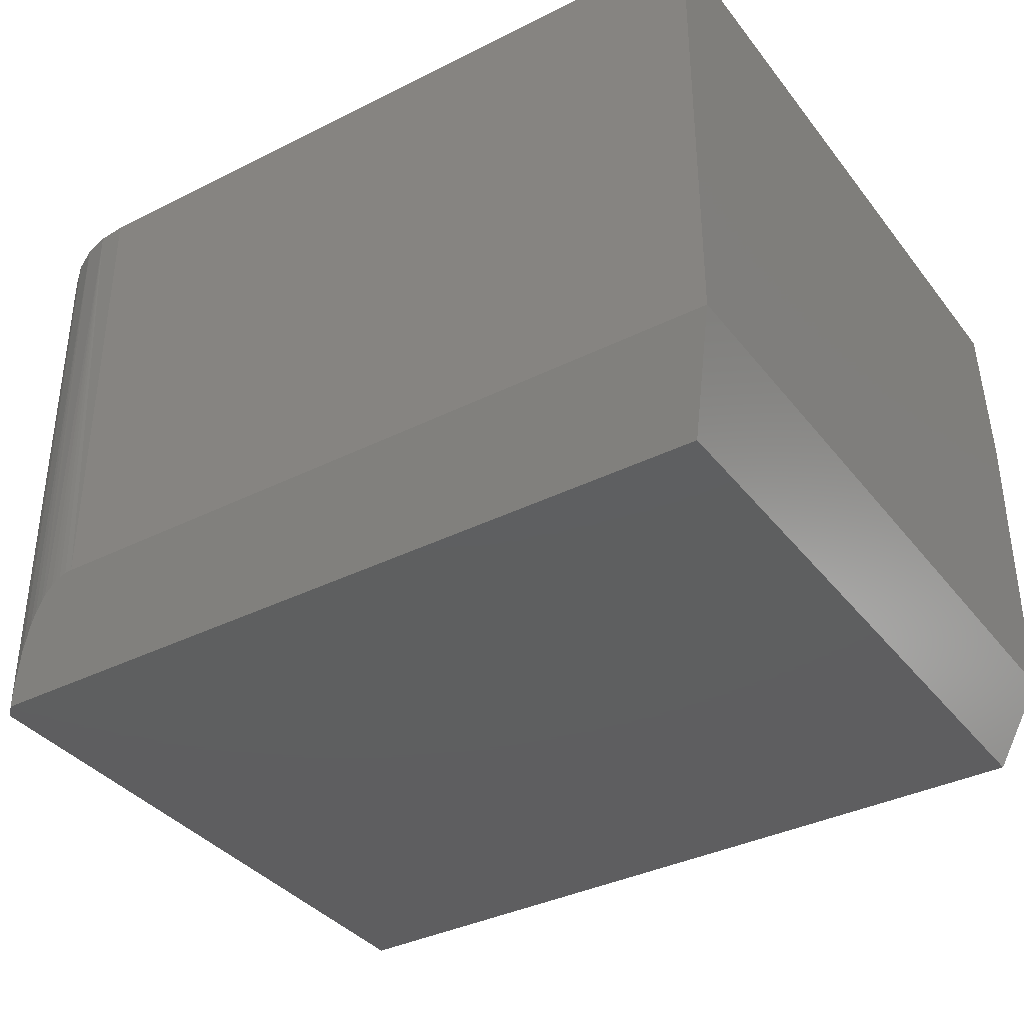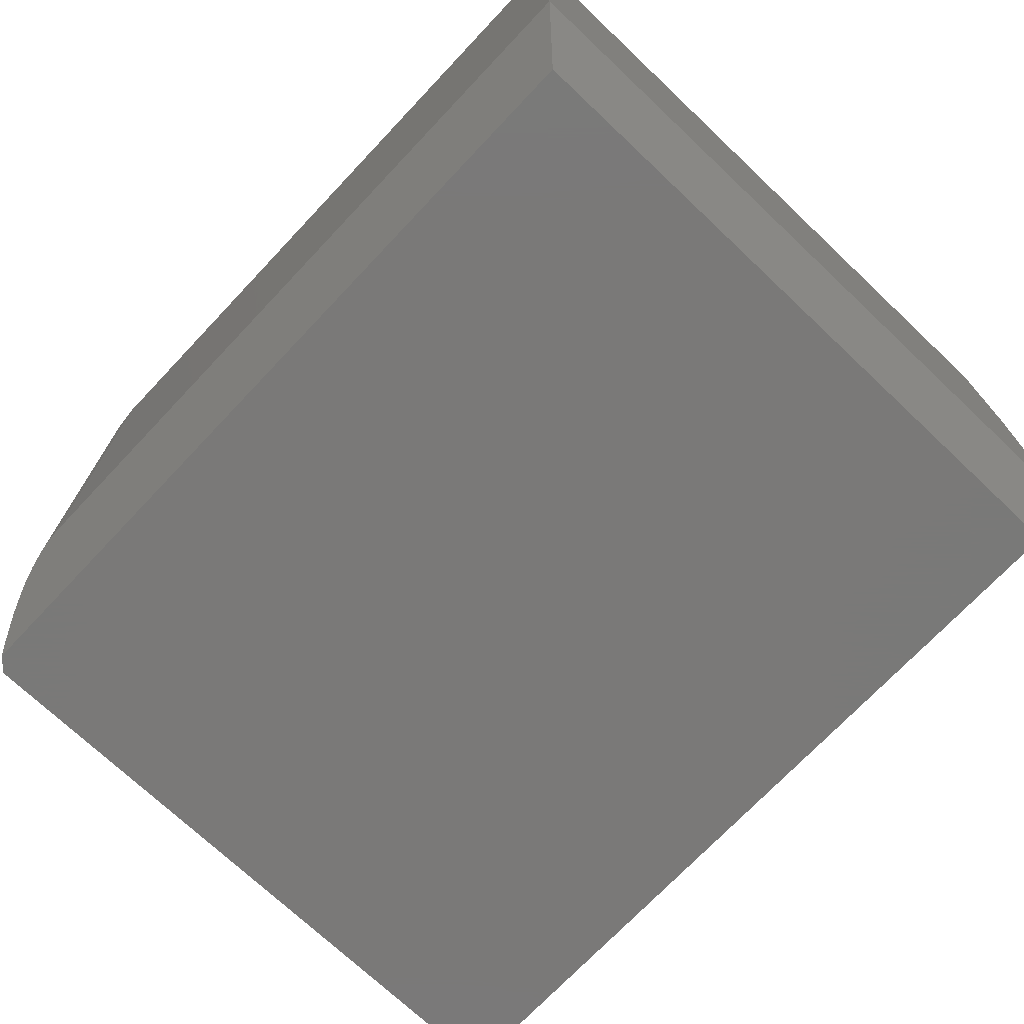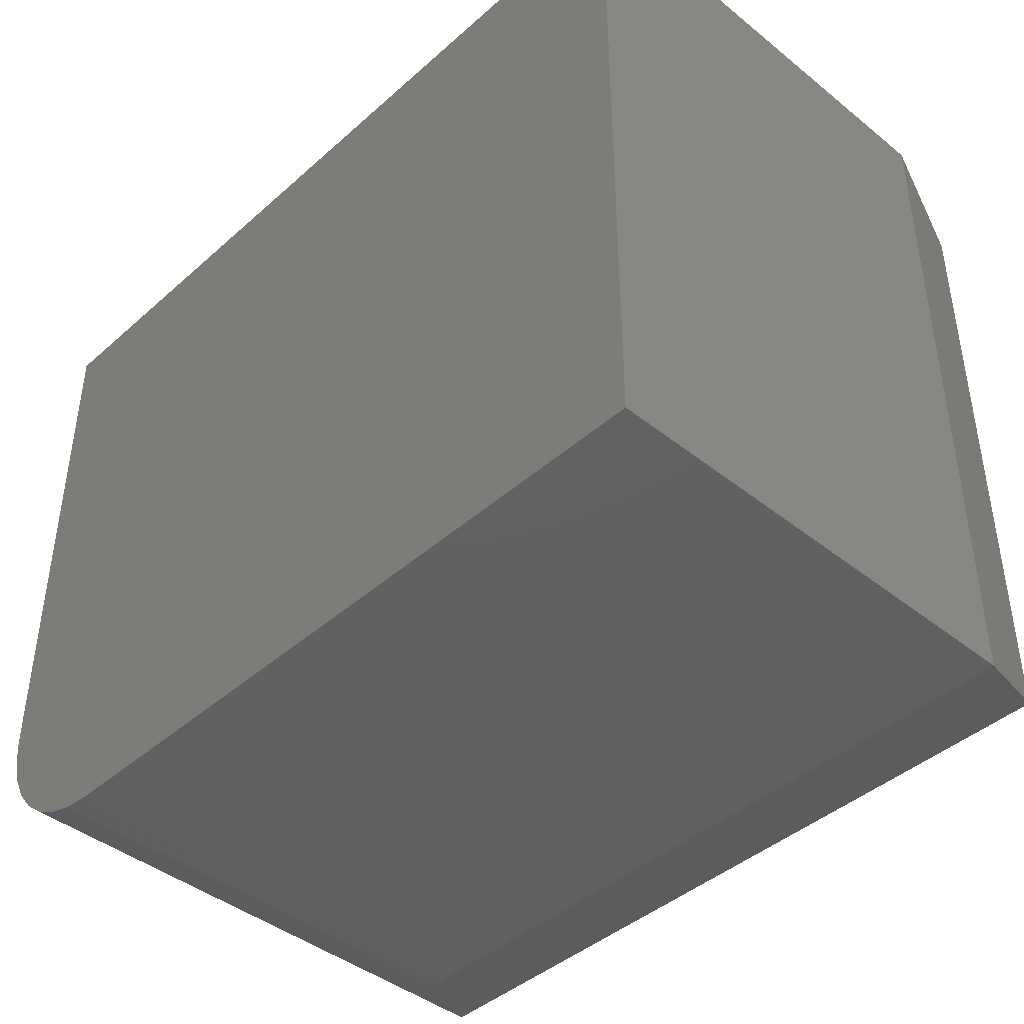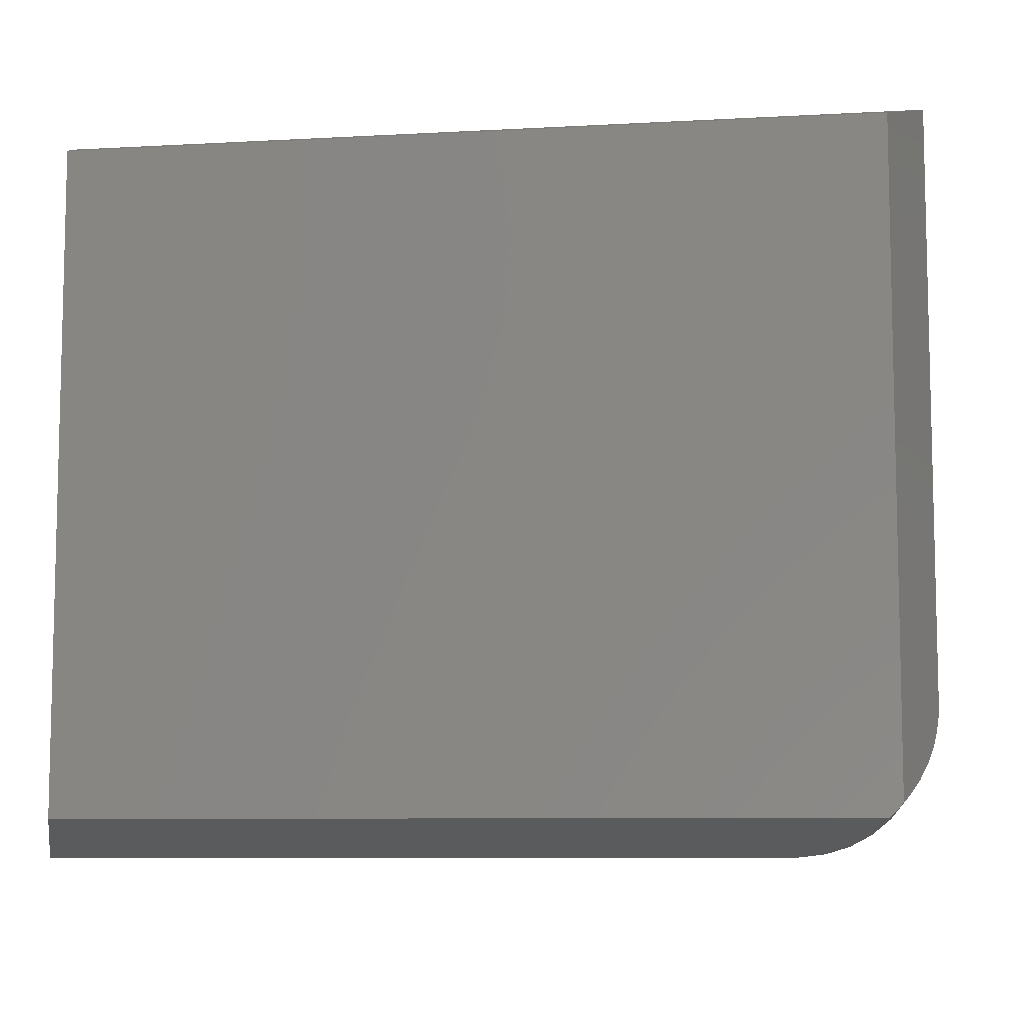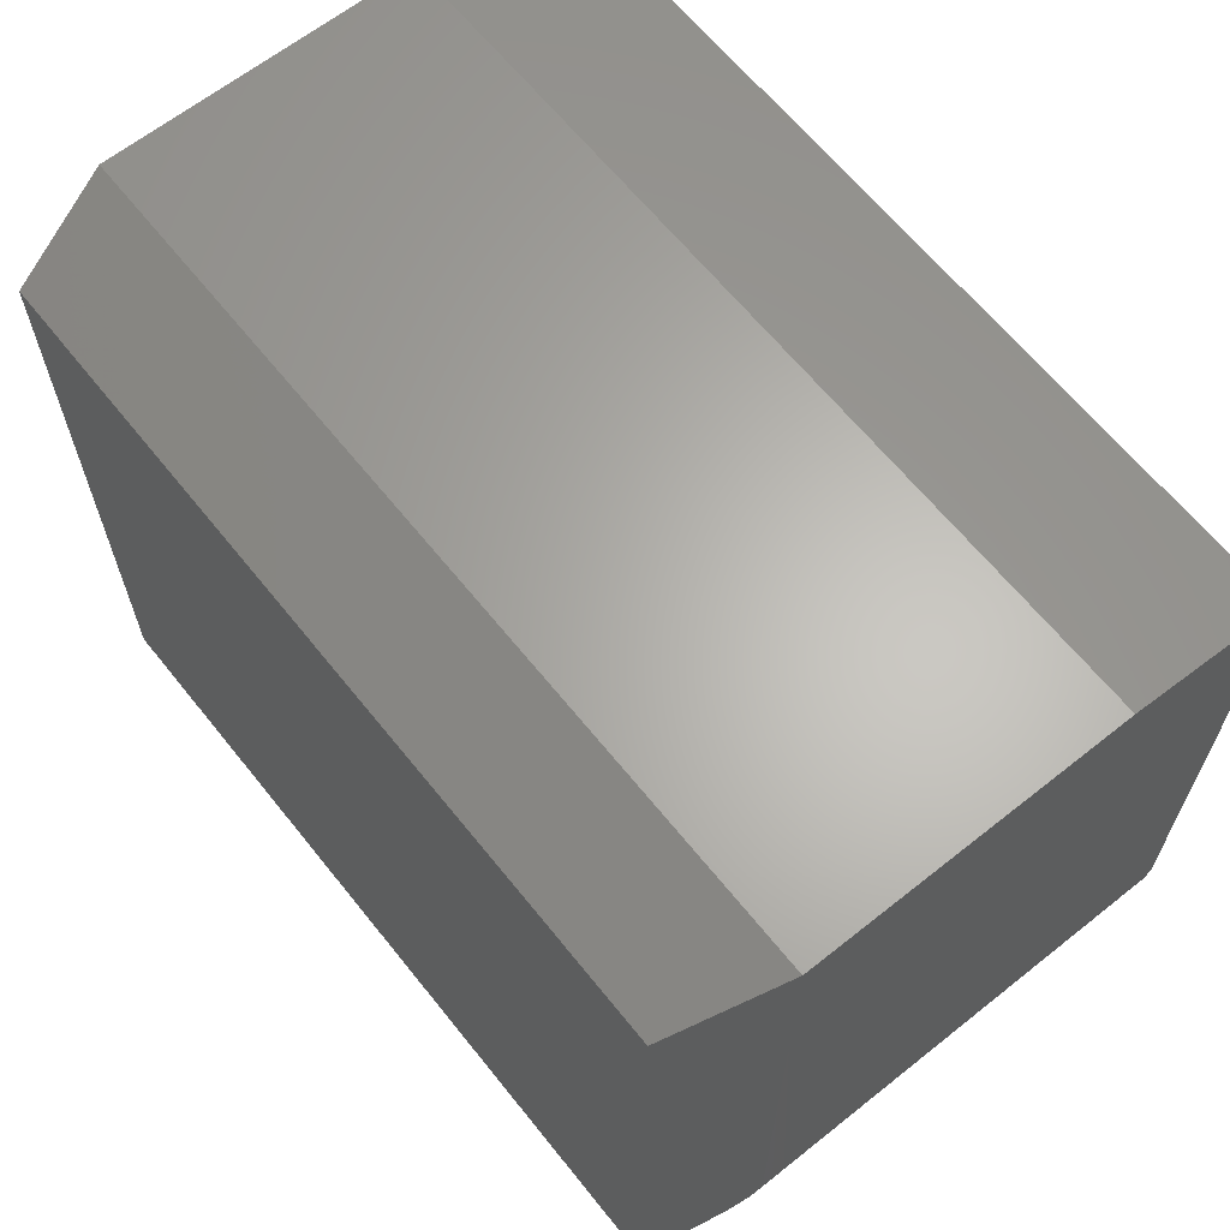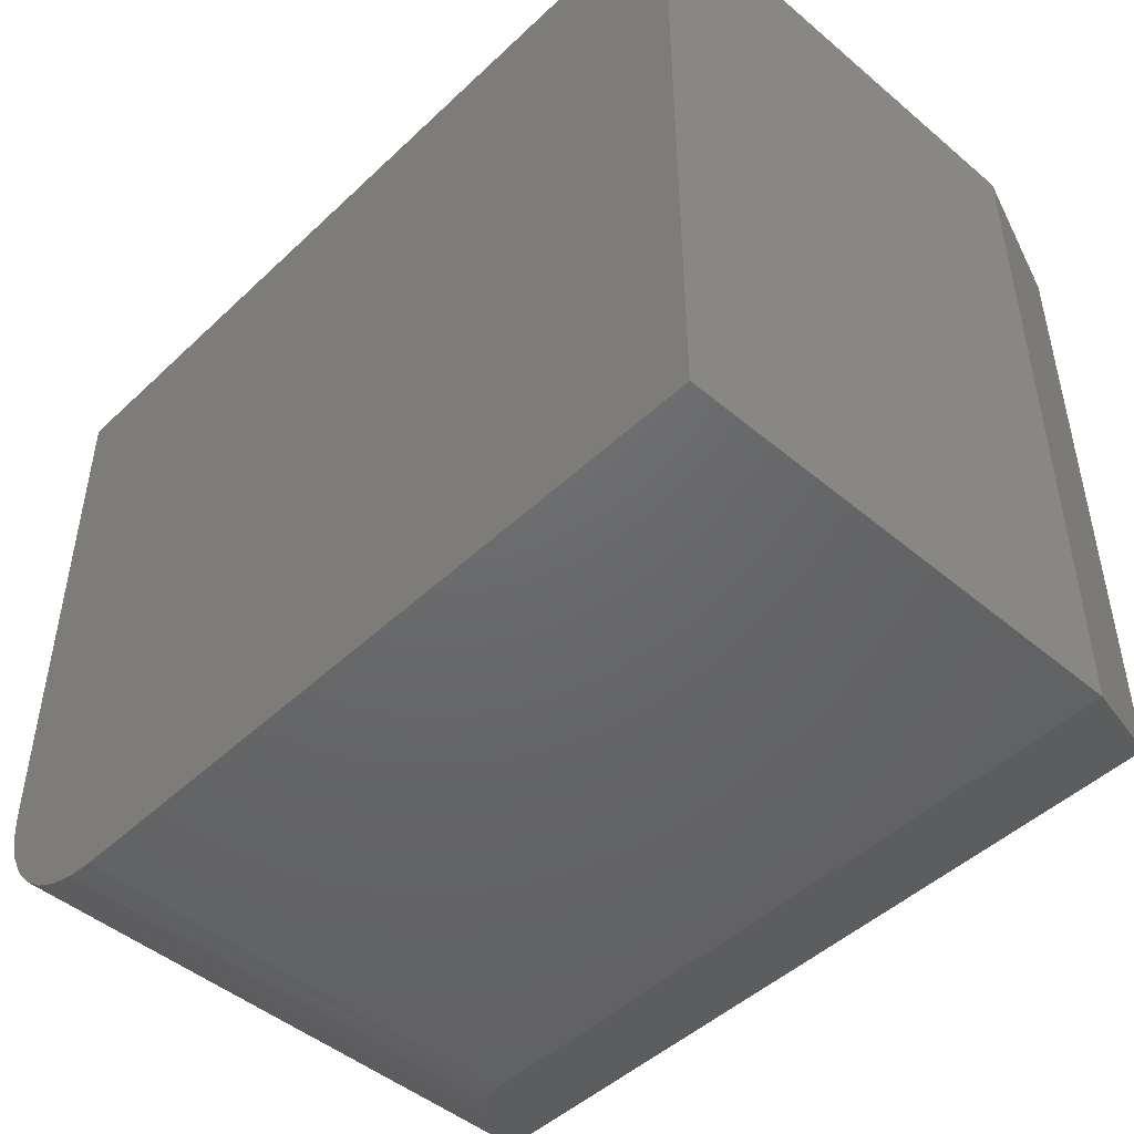
<metadata>
{"format":"stl","ext":"stl","renderer":"f3d","projection":"perspective","resolution":1024,"background":"white","views":[{"elev":-36.7,"azim":-147.0,"up":"+Y"},{"elev":-72.3,"azim":-133.4,"up":"+Y"},{"elev":-42.7,"azim":-133.6,"up":"+Z"},{"elev":-8.3,"azim":8.7,"up":"+Z"},{"elev":64.3,"azim":51.3,"up":"+Z"},{"elev":-47.4,"azim":-133.4,"up":"+Z"}]}
</metadata>
<code>
# stl→obj: 43 verts, 82 faces
v 0.75 0.09375 0.125
v 0.75 0.5 0.125
v 0.75 0.09375 0.625
v 0.75 0.5 0.6094
v 0.75 0.3672 0.625
v 0.7476 0.5 0.1006
v 0.7405 0.5 0.07716
v 0.7289 0.5 0.05555
v 0.7134 0.5 0.03661
v 0.6944 0.5 0.02107
v 0.6728 0.5 0.009515
v 0.6494 0.5 0.002402
v 0.625 0.5 -3.062e-17
v 0 0.5 -3.062e-17
v 0 0.5 0.6094
v 0 0.3672 0.625
v -5.551e-17 0.09375 0.625
v 0 0.09375 8.137e-18
v 0.7188 2.591e-18 0.04232
v 0.7229 0.0125 0.0473
v 0.7077 -1.692e-16 0.03125
v 0.7027 0.0125 0.02708
v 0.7498 0.09322 0.1184
v 0.7327 0.04177 0.06151
v 0.6611 0.07781 0.005312
v 0.6567 0.0815 0.004082
v 0.6691 0.06966 0.008029
v 0.6885 0.04177 0.01733
v 0.6479 0.08742 0.002111
v 0.6431 0.0898 0.001317
v 0.6381 0.09169 0.000686
v 0.6316 0.09322 0.0001758
v 0.625 0.09375 -5.741e-18
v 0.747 0.08463 0.09759
v 0.7447 0.07781 0.08895
v 0.742 0.06966 0.08093
v 0.739 0.06078 0.07376
v 0.7493 0.09169 0.1119
v 0.7487 0.0898 0.1069
v 0.6762 0.06078 0.01099
v 0.03125 1.914e-18 0.03125
v 0.7188 3.636e-17 0.5938
v 0.03125 3.636e-17 0.5938
f 1 2 3
f 3 2 4
f 3 4 5
f 4 2 6
f 4 6 7
f 4 7 8
f 4 8 9
f 4 9 10
f 4 10 11
f 4 11 12
f 4 12 13
f 4 13 14
f 4 14 15
f 16 15 17
f 17 15 14
f 17 14 18
f 16 17 5
f 5 17 3
f 4 15 5
f 5 15 16
f 19 9 20
f 19 21 9
f 21 10 9
f 21 22 10
f 2 1 23
f 20 8 24
f 20 9 8
f 25 26 11
f 27 25 11
f 22 28 10
f 12 11 26
f 12 26 29
f 12 29 30
f 12 30 31
f 12 31 32
f 12 32 33
f 12 33 13
f 7 6 34
f 7 34 35
f 7 35 36
f 7 36 37
f 7 37 24
f 7 24 8
f 6 2 23
f 6 23 38
f 6 38 39
f 6 39 34
f 10 28 11
f 11 28 40
f 11 40 27
f 40 28 22
f 21 41 18
f 21 18 33
f 21 33 32
f 21 32 31
f 21 31 30
f 21 30 29
f 21 29 26
f 21 26 25
f 21 25 27
f 21 27 40
f 21 40 22
f 39 38 35
f 34 39 35
f 42 19 23
f 42 23 1
f 42 1 3
f 23 19 20
f 23 20 24
f 23 24 37
f 23 37 36
f 23 36 35
f 23 35 38
f 43 41 42
f 42 41 21
f 42 21 19
f 18 14 33
f 33 14 13
f 3 17 42
f 42 17 43
f 18 41 17
f 17 41 43

</code>
